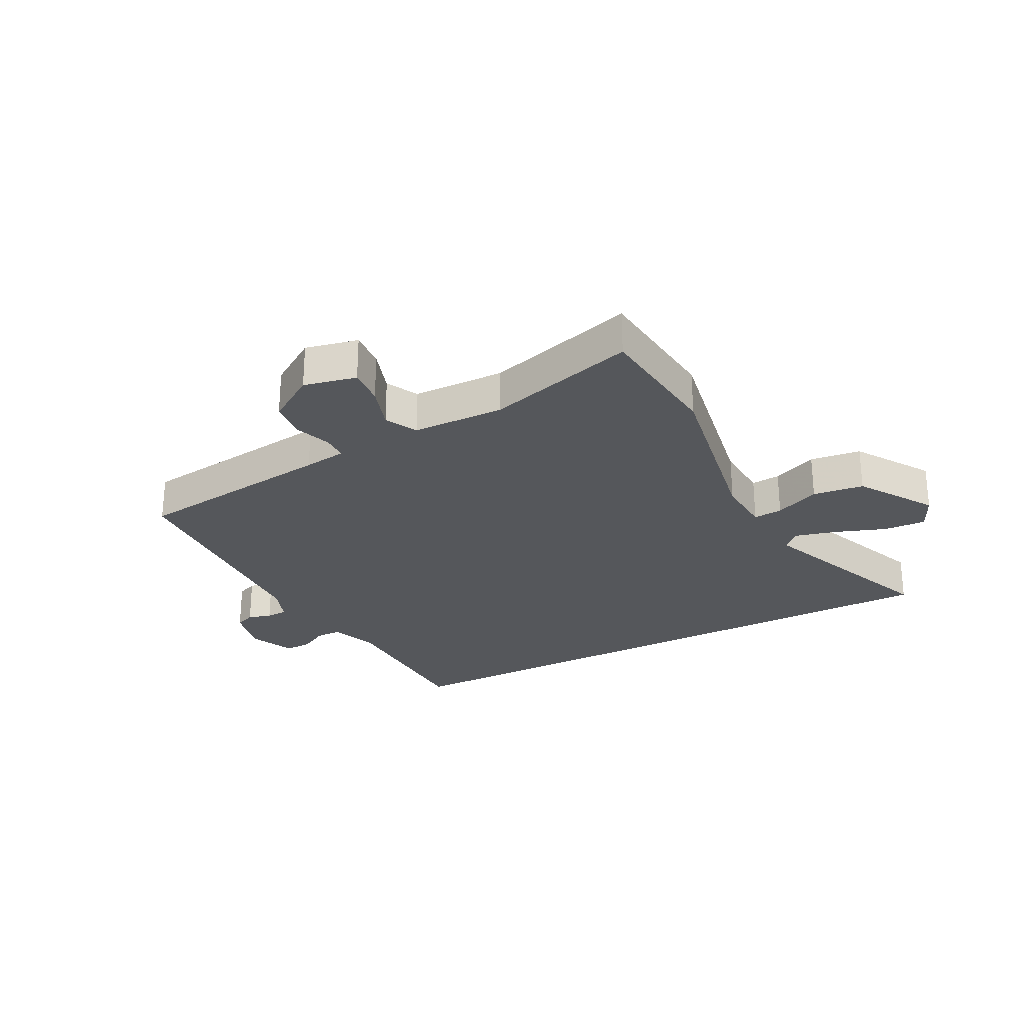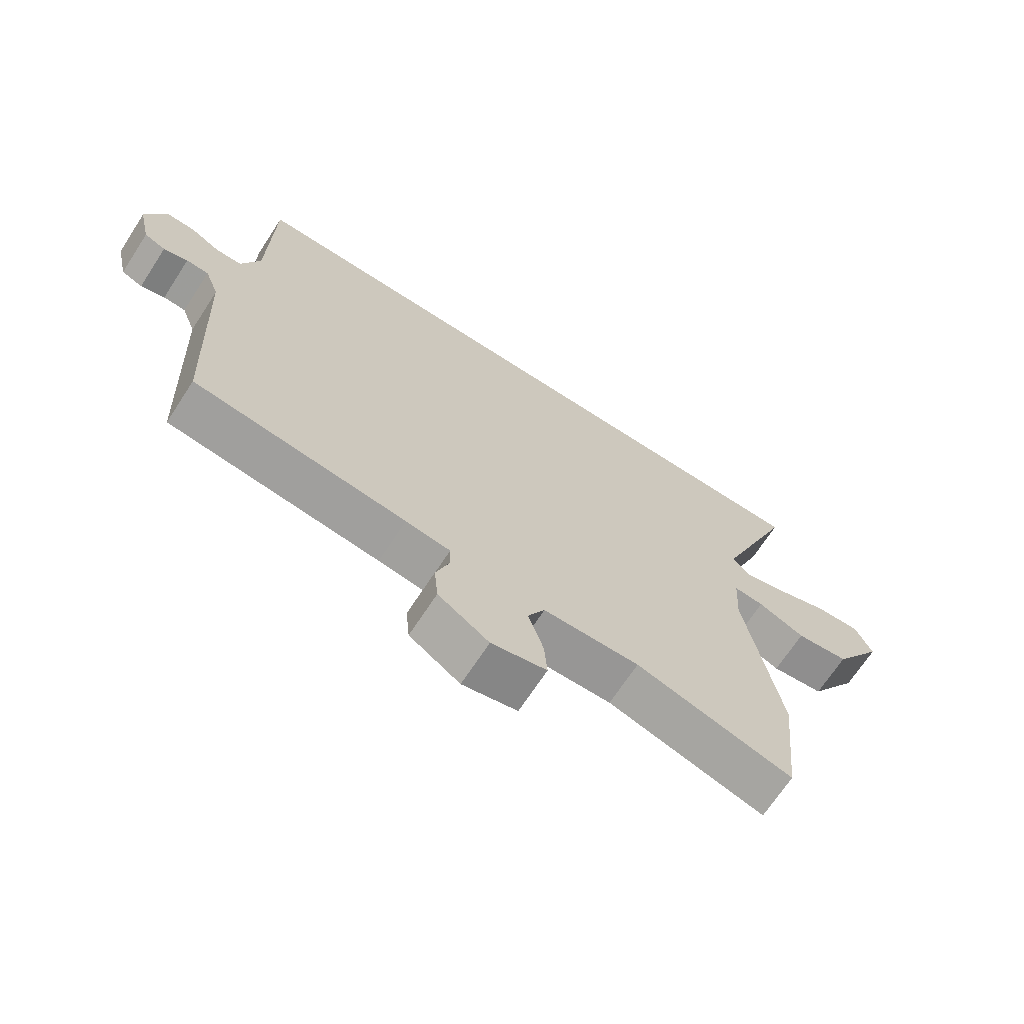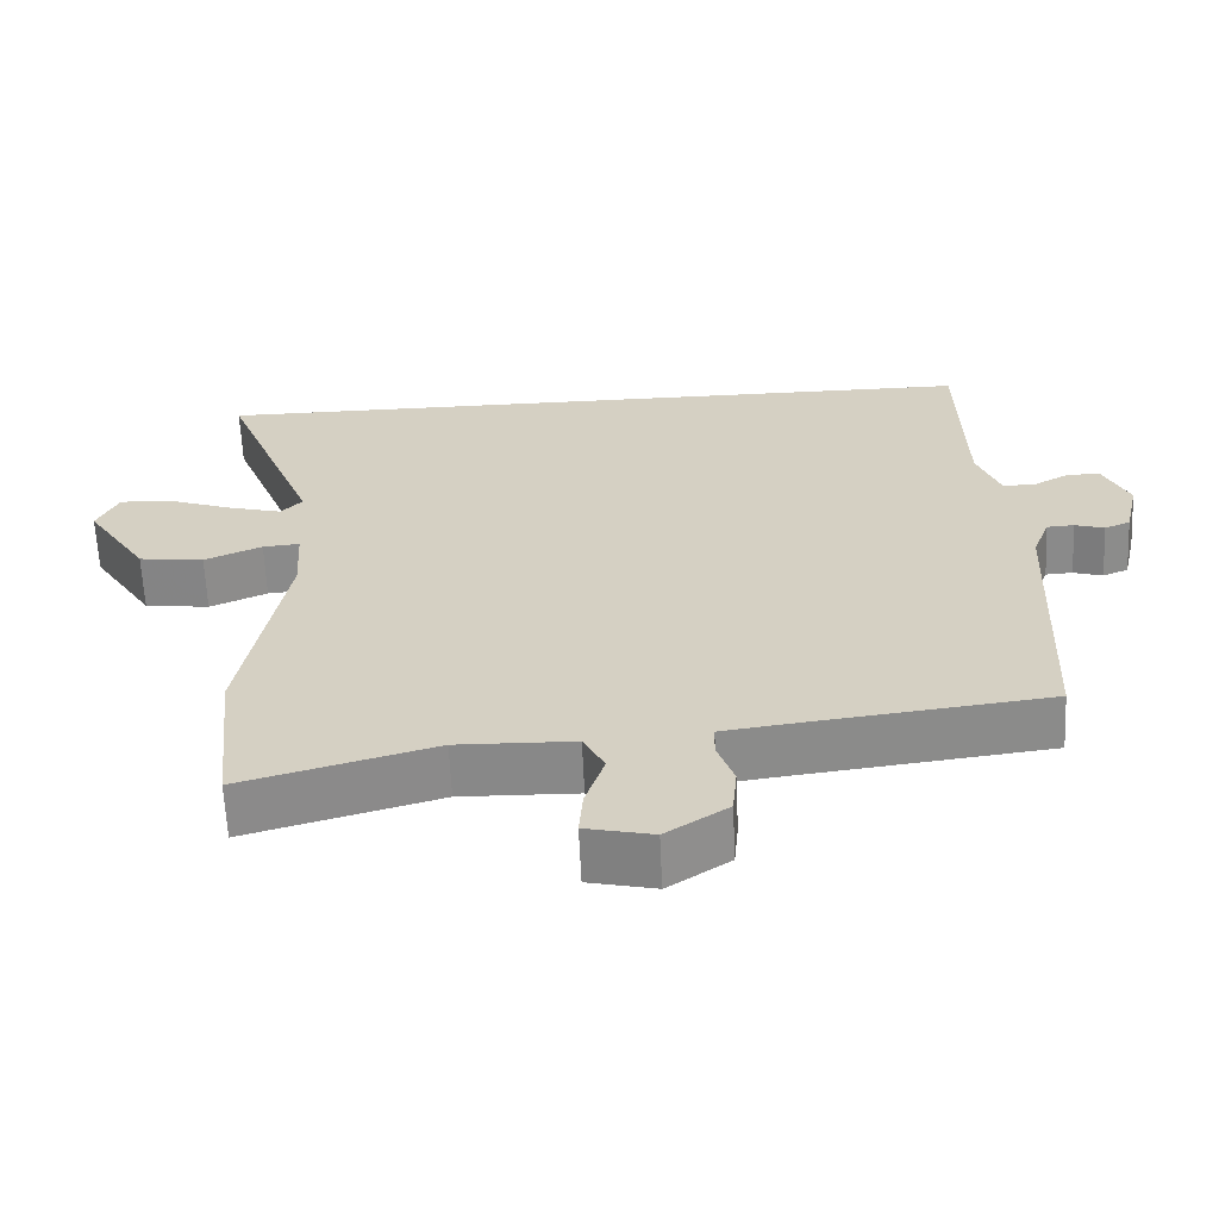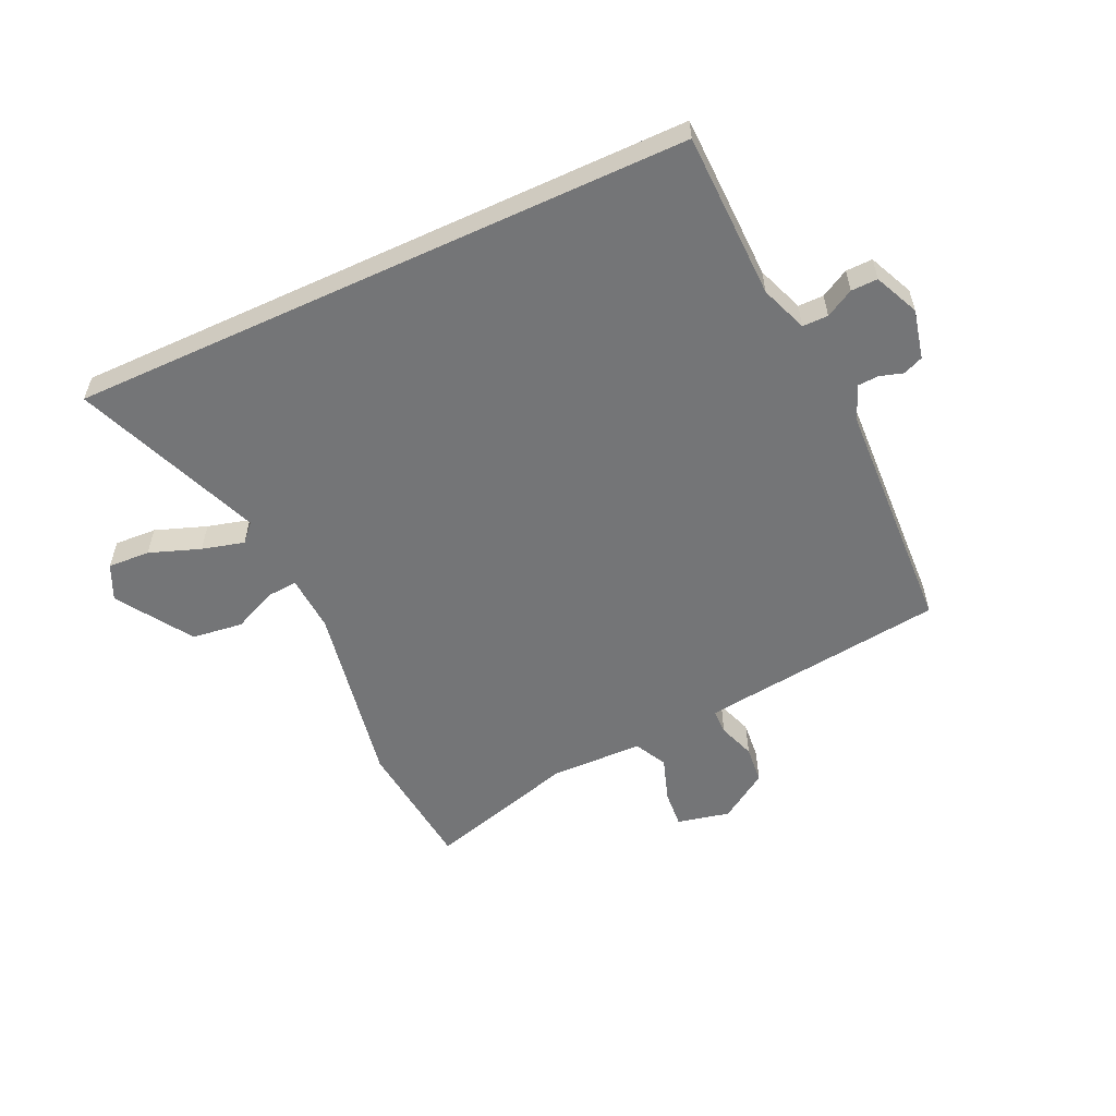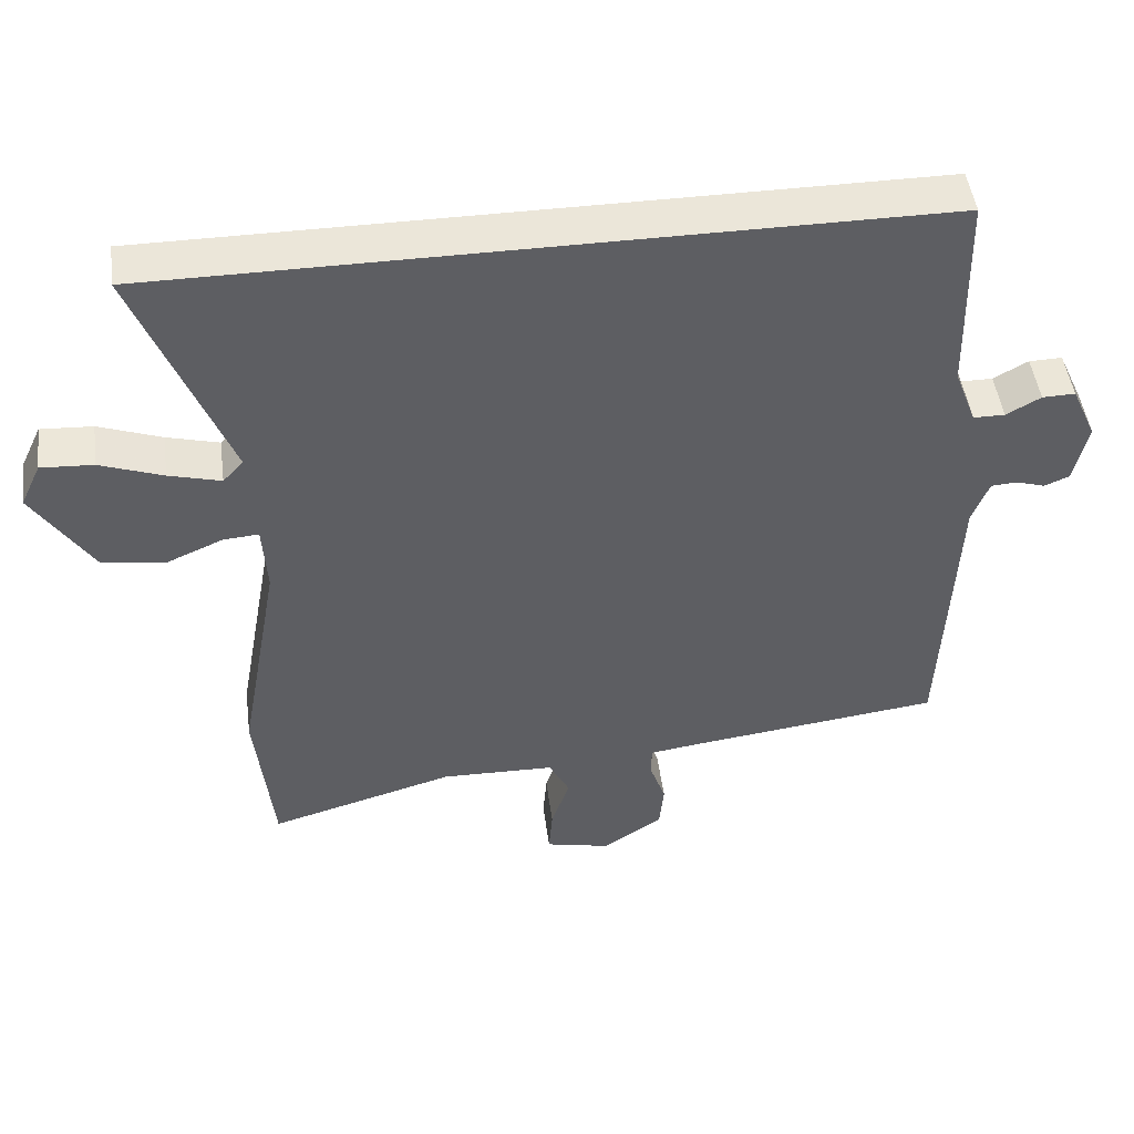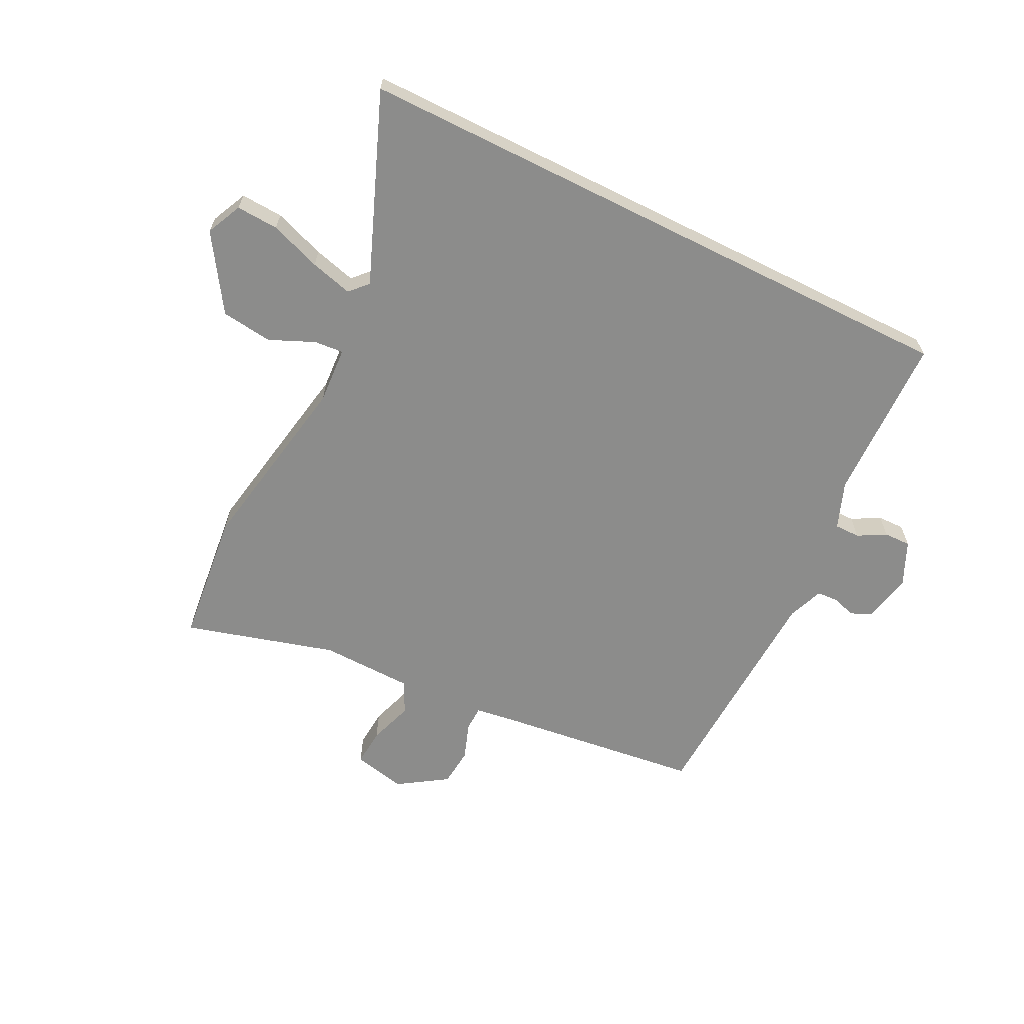
<metadata>
{"format":"obj","ext":"obj","renderer":"f3d","projection":"perspective","resolution":1024,"background":"white","views":[{"elev":-26.9,"azim":-152.4,"up":"+Y"},{"elev":-68.6,"azim":146.9,"up":"+Z"},{"elev":-63.0,"azim":2.6,"up":"+Z"},{"elev":-56.5,"azim":24.8,"up":"+Y"},{"elev":47.7,"azim":-7.5,"up":"+Z"},{"elev":-64.1,"azim":-26.5,"up":"+Y"}]}
</metadata>
<code>
v -0.491 0.07 -0.583
v -0.515 0.07 -0.359
v -0.459 0.07 -0.048
v -0.465 0.07 0.048
v -0.514 0.07 0.044
v -0.59 0.07 0.011
v -0.676 0.07 0.022
v -0.758 0.07 0.148
v -0.73 0.07 0.208
v -0.659 0.07 0.204
v -0.573 0.07 0.173
v -0.502 0.07 0.154
v -0.474 0.07 0.184
v -0.6 0.07 0.5
v 0.45 0.07 0.5
v 0.456 0.07 0.22
v 0.486 0.07 0.141
v 0.529 0.07 0.141
v 0.576 0.07 0.167
v 0.621 0.07 0.168
v 0.655 0.07 0.093
v 0.636 0.07 0.01
v 0.602 0.07 -0.004
v 0.563 0.07 0.008
v 0.527 0.07 0.006
v 0.504 0.07 -0.054
v 0.486 0.07 -0.453
v 0.144 0.07 -0.495
v 0.072 0.07 -0.505
v 0.071 0.07 -0.547
v 0.093 0.07 -0.609
v 0.087 0.07 -0.673
v 0.005 0.07 -0.727
v -0.084 0.07 -0.707
v -0.079 0.07 -0.644
v -0.054 0.07 -0.569
v -0.082 0.07 -0.515
v -0.237 0.07 -0.511
v -0.491 0 -0.583
v -0.515 0 -0.359
v -0.459 0 -0.048
v -0.465 0 0.048
v -0.514 0 0.044
v -0.59 0 0.011
v -0.676 0 0.022
v -0.758 0 0.148
v -0.73 0 0.208
v -0.659 0 0.204
v -0.573 0 0.173
v -0.502 0 0.154
v -0.474 0 0.184
v -0.6 0 0.5
v 0.45 0 0.5
v 0.456 0 0.22
v 0.486 0 0.141
v 0.529 0 0.141
v 0.576 0 0.167
v 0.621 0 0.168
v 0.655 0 0.093
v 0.636 0 0.01
v 0.602 0 -0.004
v 0.563 0 0.008
v 0.527 0 0.006
v 0.504 0 -0.054
v 0.486 0 -0.453
v 0.144 0 -0.495
v 0.072 0 -0.505
v 0.071 0 -0.547
v 0.093 0 -0.609
v 0.087 0 -0.673
v 0.005 0 -0.727
v -0.084 0 -0.707
v -0.079 0 -0.644
v -0.054 0 -0.569
v -0.082 0 -0.515
v -0.237 0 -0.511
f 34 35 36
f 33 34 36
f 32 33 36
f 31 32 36
f 30 31 36
f 29 30 36 37
f 28 29 37 38
f 26 27 28 38
f 22 23 24
f 21 22 24
f 20 21 24
f 19 20 24
f 18 19 24
f 17 18 24 25
f 1 2 3
f 38 1 3
f 26 38 3
f 25 26 3
f 17 25 3
f 16 17 3
f 9 10 11
f 8 9 11
f 7 8 11
f 6 7 11
f 5 6 11
f 4 5 11 12
f 15 16 3 4
f 13 14 15
f 4 12 13 15
f 74 73 72
f 74 72 71
f 74 71 70
f 74 70 69
f 74 69 68
f 75 74 68 67
f 76 75 67 66
f 76 66 65 64
f 62 61 60
f 62 60 59
f 62 59 58
f 62 58 57
f 62 57 56
f 63 62 56 55
f 41 40 39
f 41 39 76
f 41 76 64
f 41 64 63
f 41 63 55
f 41 55 54
f 49 48 47
f 49 47 46
f 49 46 45
f 49 45 44
f 49 44 43
f 50 49 43 42
f 42 41 54 53
f 53 52 51
f 53 51 50 42
f 1 39 40 2
f 2 40 41 3
f 3 41 42 4
f 4 42 43 5
f 5 43 44 6
f 6 44 45 7
f 7 45 46 8
f 8 46 47 9
f 9 47 48 10
f 10 48 49 11
f 11 49 50 12
f 12 50 51 13
f 13 51 52 14
f 14 52 53 15
f 15 53 54 16
f 16 54 55 17
f 17 55 56 18
f 18 56 57 19
f 19 57 58 20
f 20 58 59 21
f 21 59 60 22
f 22 60 61 23
f 23 61 62 24
f 24 62 63 25
f 25 63 64 26
f 26 64 65 27
f 27 65 66 28
f 28 66 67 29
f 29 67 68 30
f 30 68 69 31
f 31 69 70 32
f 32 70 71 33
f 33 71 72 34
f 34 72 73 35
f 35 73 74 36
f 36 74 75 37
f 37 75 76 38
f 38 76 39 1

</code>
